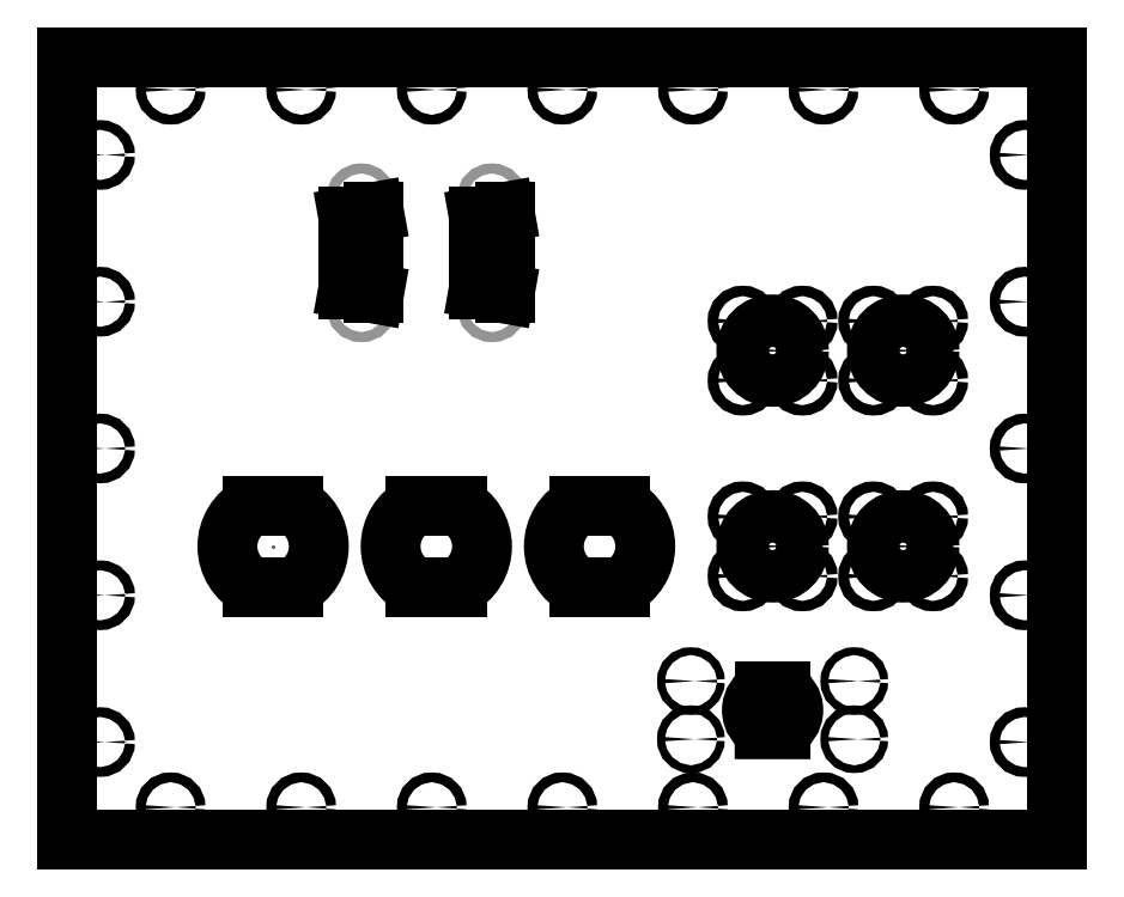
<metadata>
{"format":"dxf","ext":"dxf","renderer":"ezdxf+matplotlib","layout":"modelspace","background":"white","min_lineweight":24,"dpi":150}
</metadata>
<code>
0
SECTION
2
ENTITIES
0
LINE
8
0
10
39.29
20
35.13
30
0
11
39.29
21
-204.9
31
0
0
LINE
8
0
10
39.29
20
-204.9
30
0
11
342.5
21
-204.9
31
0
0
LINE
8
0
10
342.5
20
-204.9
30
0
11
342.5
21
35.13
31
0
0
LINE
8
0
10
342.5
20
35.13
30
0
11
39.29
21
35.13
31
0
0
INSERT
8
0
2
*U3
10
70.89
20
25.13
30
0
0
INSERT
8
0
2
*U6
10
70.89
20
-194.9
30
0
0
CIRCLE
8
0
10
49.29
20
-174.9
30
0
40
1.5
0
CIRCLE
8
0
10
49.29
20
-129.9
30
0
40
1.5
0
CIRCLE
8
0
10
49.29
20
-84.87
30
0
40
1.5
0
CIRCLE
8
0
10
49.29
20
-39.87
30
0
40
1.5
0
CIRCLE
8
0
10
49.29
20
5.127
30
0
40
1.5
0
CIRCLE
8
0
10
332.5
20
-174.9
30
0
40
1.5
0
CIRCLE
8
0
10
332.5
20
-129.9
30
0
40
1.5
0
CIRCLE
8
0
10
332.5
20
-84.87
30
0
40
1.5
0
CIRCLE
8
0
10
332.5
20
-39.87
30
0
40
1.5
0
CIRCLE
8
0
10
332.5
20
5.127
30
0
40
1.5
0
ARC
8
0
10
102.3
20
-114.9
30
0
40
14
50
116.8
51
243.2
0
ARC
8
0
10
102.3
20
-114.9
30
0
40
14
50
296.8
51
423.2
0
LINE
8
0
10
95.99
20
-102.4
30
0
11
108.6
21
-102.4
31
0
0
LINE
8
0
10
95.99
20
-127.4
30
0
11
108.6
21
-127.4
31
0
0
ARC
8
0
10
152.3
20
-114.9
30
0
40
14
50
116.8
51
243.2
0
ARC
8
0
10
152.3
20
-114.9
30
0
40
14
50
296.8
51
423.2
0
LINE
8
0
10
146
20
-102.4
30
0
11
158.6
21
-102.4
31
0
0
LINE
8
0
10
146
20
-127.4
30
0
11
158.6
21
-127.4
31
0
0
ARC
8
0
10
202.3
20
-114.9
30
0
40
14
50
116.8
51
243.2
0
ARC
8
0
10
202.3
20
-114.9
30
0
40
14
50
296.8
51
423.2
0
LINE
8
0
10
196
20
-102.4
30
0
11
208.6
21
-102.4
31
0
0
LINE
8
0
10
196
20
-127.4
30
0
11
208.6
21
-127.4
31
0
0
LINE
8
0
10
102.3
20
-114.9
30
0
11
102.3
21
-114.9
31
0
0
CIRCLE
8
0
10
255.3
20
-114.9
30
0
40
8.05
0
CIRCLE
8
0
10
264.4
20
-105.8
30
0
40
1.6
0
CIRCLE
8
0
10
246.2
20
-105.8
30
0
40
1.6
0
CIRCLE
8
0
10
246.2
20
-124
30
0
40
1.6
0
CIRCLE
8
0
10
264.4
20
-124
30
0
40
1.6
0
CIRCLE
8
0
10
295.3
20
-114.9
30
0
40
8.05
0
CIRCLE
8
0
10
304.4
20
-105.8
30
0
40
1.6
0
CIRCLE
8
0
10
286.2
20
-105.8
30
0
40
1.6
0
CIRCLE
8
0
10
286.2
20
-124
30
0
40
1.6
0
CIRCLE
8
0
10
304.4
20
-124
30
0
40
1.6
0
CIRCLE
8
0
10
255.3
20
-54.87
30
0
40
8.05
0
CIRCLE
8
0
10
264.4
20
-45.75
30
0
40
1.6
0
CIRCLE
8
0
10
246.2
20
-45.75
30
0
40
1.6
0
CIRCLE
8
0
10
246.2
20
-63.99
30
0
40
1.6
0
CIRCLE
8
0
10
264.4
20
-63.99
30
0
40
1.6
0
CIRCLE
8
0
10
295.3
20
-54.87
30
0
40
8.05
0
CIRCLE
8
0
10
304.4
20
-45.75
30
0
40
1.6
0
CIRCLE
8
0
10
286.2
20
-45.75
30
0
40
1.6
0
CIRCLE
8
0
10
286.2
20
-63.99
30
0
40
1.6
0
CIRCLE
8
0
10
304.4
20
-63.99
30
0
40
1.6
0
ARC
8
0
10
255.3
20
-165.1
30
0
40
6.35
50
112.5
51
247.4
0
ARC
8
0
10
255.3
20
-165.1
30
0
40
6.35
50
292.5
51
67.46
0
LINE
8
0
10
252.9
20
-159.2
30
0
11
257.7
21
-159.2
31
0
0
LINE
8
0
10
252.9
20
-171
30
0
11
257.7
21
-171
31
0
0
CIRCLE
8
0
10
230.3
20
-156.2
30
0
40
1.2
0
CIRCLE
8
0
10
230.3
20
-174
30
0
40
1.2
0
CIRCLE
8
0
10
280.3
20
-156.2
30
0
40
1.2
0
CIRCLE
8
0
10
280.3
20
-174
30
0
40
1.2
0
CIRCLE
8
0
10
-129.3
20
-41.53
30
0
40
1.55
210
0
220
0
230
-1
0
CIRCLE
8
0
10
-129.3
20
-8.213
30
0
40
1.55
210
0
220
0
230
-1
0
LINE
8
0
10
133.2
20
-12.37
30
0
11
133.2
21
-37.37
31
0
0
LINE
8
0
10
133.2
20
-37.37
30
0
11
125.3
21
-35.97
31
1.164e-10
0
LINE
8
0
10
125.3
20
-35.97
30
1.164e-10
11
125.3
21
-13.77
31
0
0
LINE
8
0
10
125.3
20
-13.77
30
0
11
133.2
21
-12.37
31
0
0
CIRCLE
8
0
10
-169.3
20
-41.53
30
0
40
1.55
210
0
220
0
230
-1
0
CIRCLE
8
0
10
-169.3
20
-8.213
30
0
40
1.55
210
0
220
0
230
-1
0
LINE
8
0
10
173.2
20
-12.37
30
0
11
173.2
21
-37.37
31
0
0
LINE
8
0
10
173.2
20
-37.37
30
0
11
165.3
21
-35.97
31
1.164e-10
0
LINE
8
0
10
165.3
20
-35.97
30
1.164e-10
11
165.3
21
-13.77
31
0
0
LINE
8
0
10
165.3
20
-13.77
30
0
11
173.2
21
-12.37
31
0
0
ENDSEC
0
EOF

</code>
